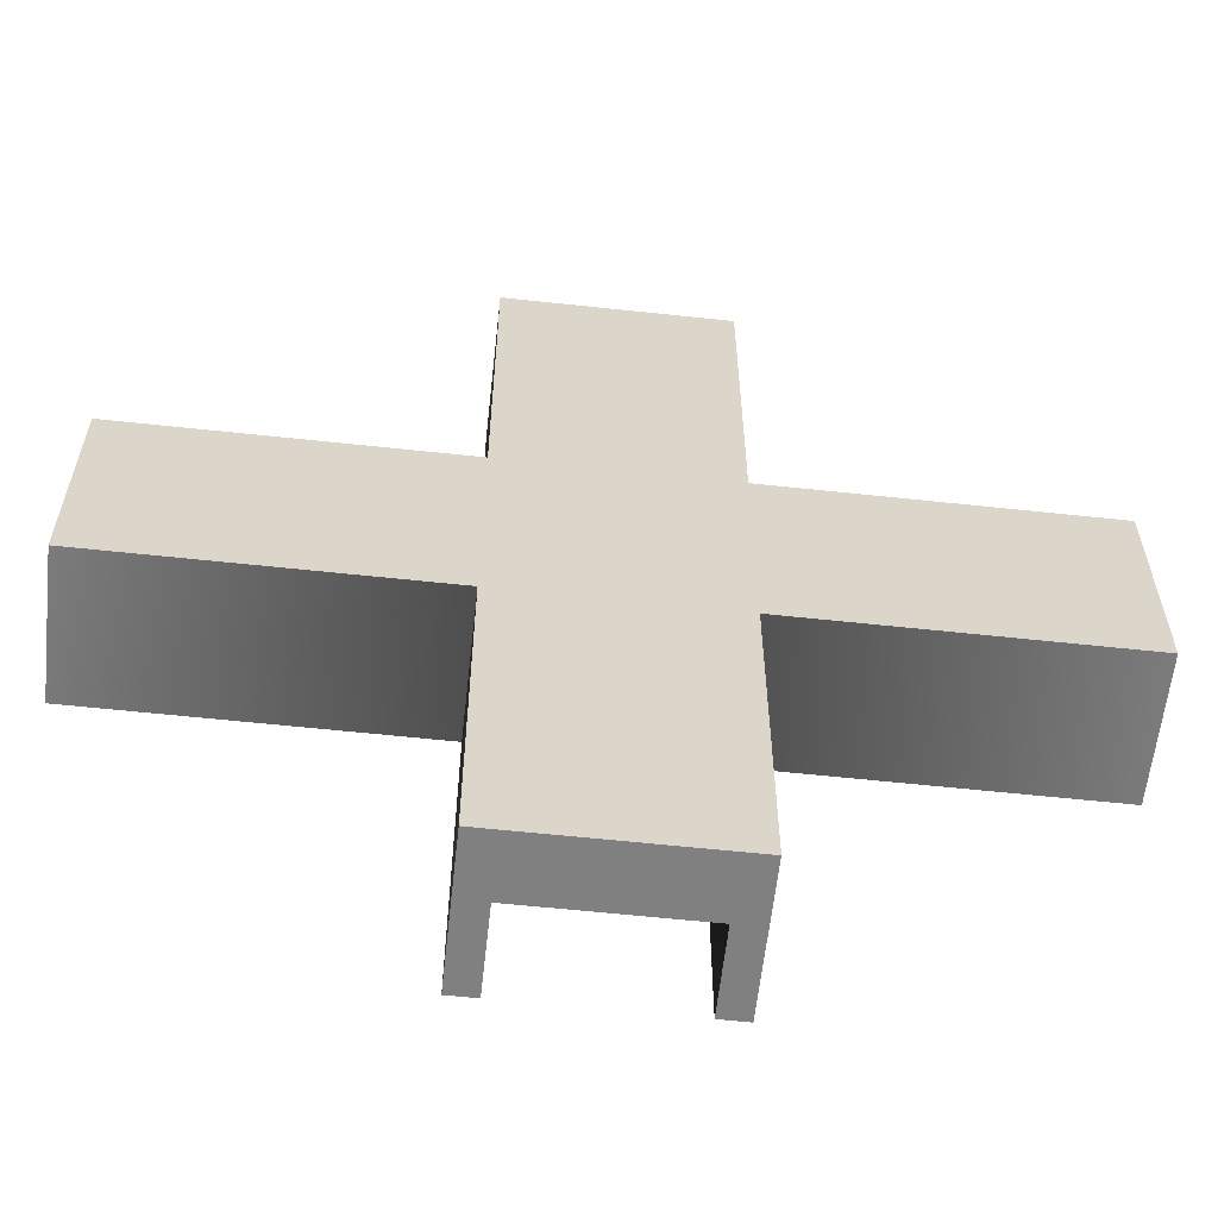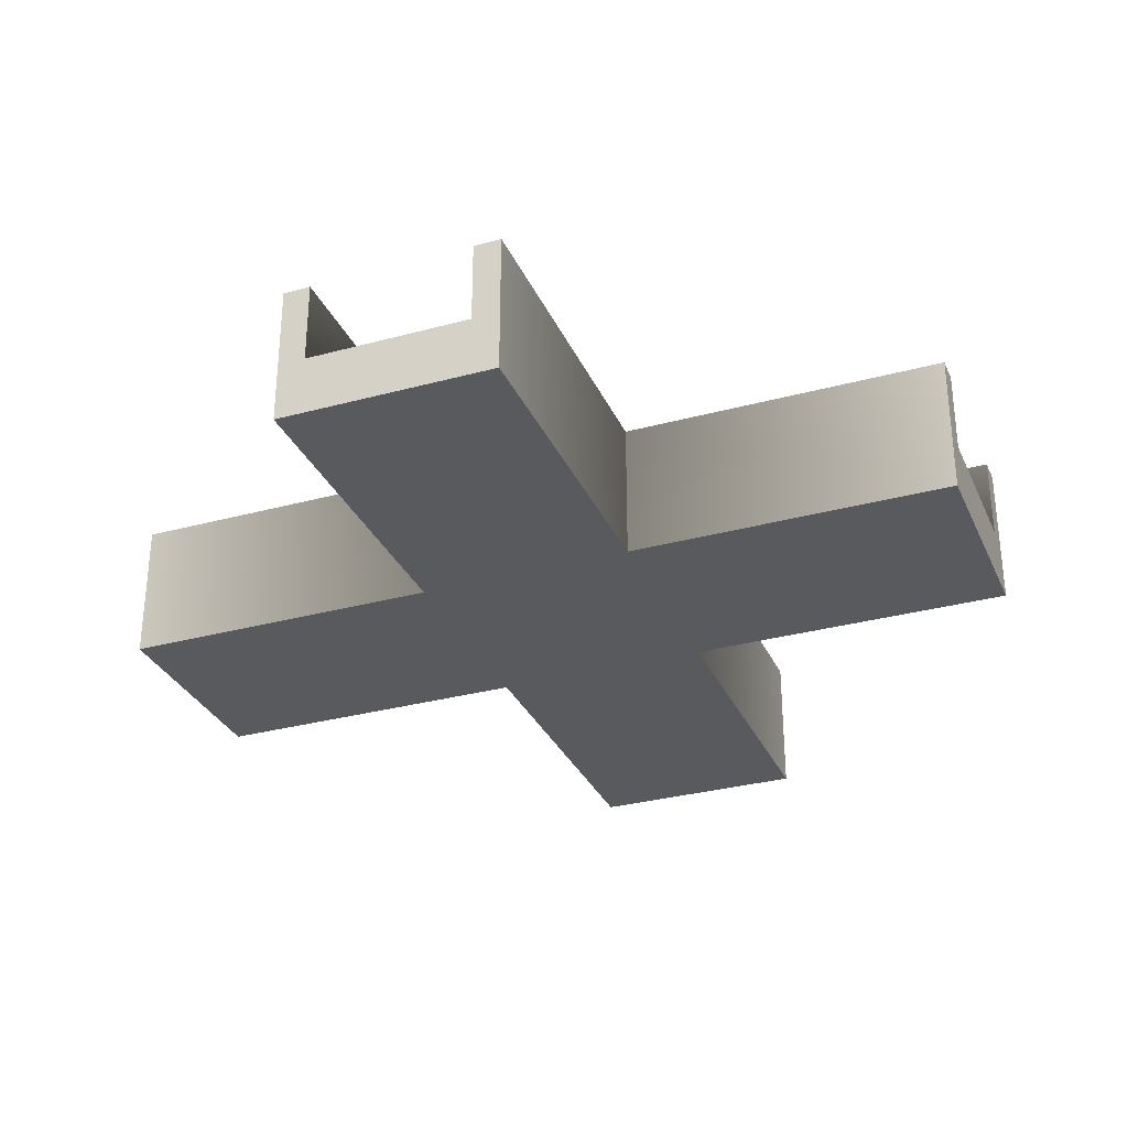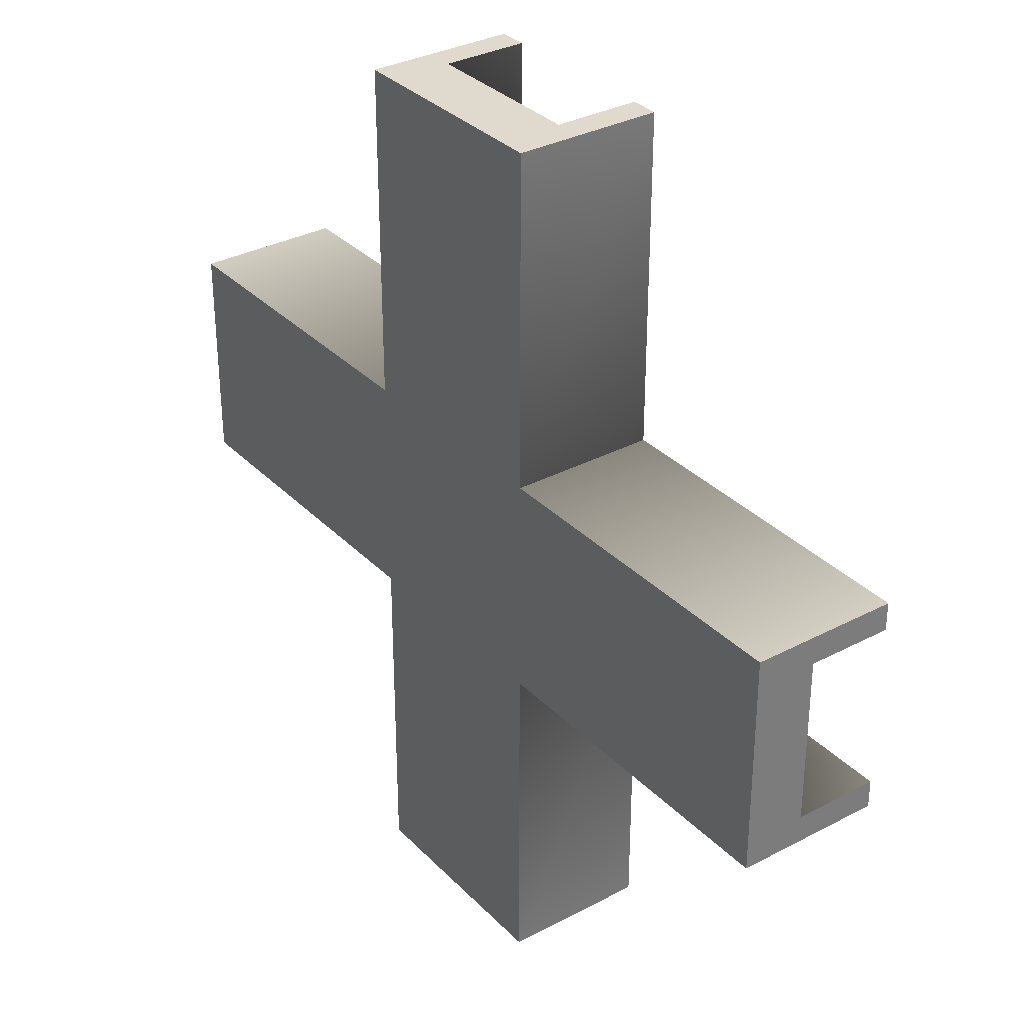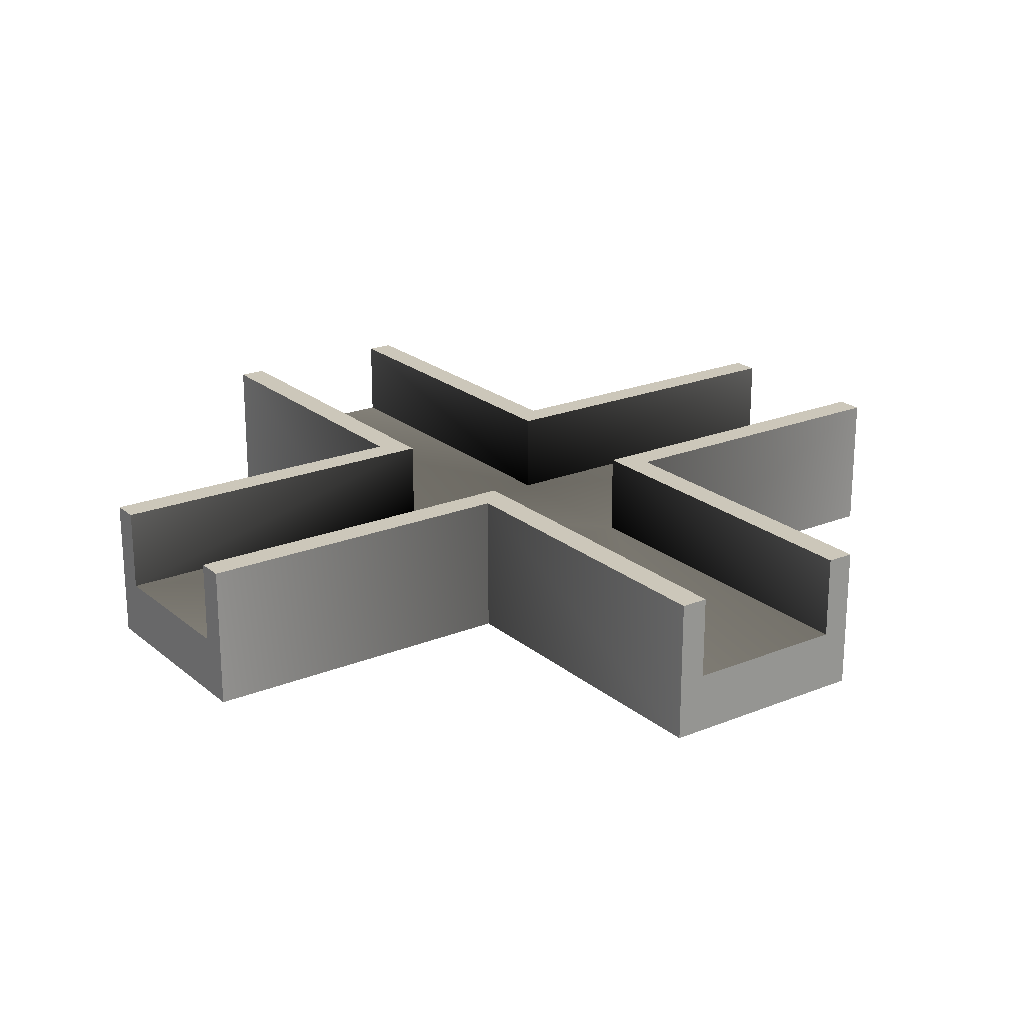
<metadata>
{"format":"obj","ext":"obj","renderer":"f3d","projection":"perspective","resolution":1024,"background":"white","views":[{"elev":-60.2,"azim":-6.3,"up":"+Z"},{"elev":-31.1,"azim":-68.8,"up":"+Y"},{"elev":32.8,"azim":53.8,"up":"+Z"},{"elev":21.8,"azim":144.6,"up":"+Y"}]}
</metadata>
<code>
v -0.125 -0.0375 0.5 0.9373 0.9373 0.9373
v -0.125 0.125 0.125 0.6157 0.6157 0.6157
v -0.125 -0.0375 0.125 0.6314 0.6314 0.6314
v -0.125 0.125 0.125 0.6157 0.6157 0.6157
v -0.125 -0.0375 0.5 0.9373 0.9373 0.9373
v -0.125 0.125 0.5 0.9529 0.9529 0.9529
v -0.125 -0.0375 -0.125 0.6392 0.6392 0.6392
v -0.125 0.125 -0.5 0.9451 0.9451 0.9451
v -0.125 -0.0375 -0.5 0.9529 0.9529 0.9529
v -0.125 0.125 -0.5 0.9451 0.9451 0.9451
v -0.125 -0.0375 -0.125 0.6392 0.6392 0.6392
v -0.125 0.125 -0.125 0.6235 0.6235 0.6235
v 0.5 0.125 0.09375 0.9961 0.9961 0.9961
v 0.125 0.125 0.125 0.9961 0.9961 0.9961
v 0.5 0.125 0.125 0.9961 0.9961 0.9961
v 0.09375 0.125 0.09375 0.9961 0.9961 0.9961
v 0.125 0.125 0.125 0.9961 0.9961 0.9961
v 0.5 0.125 0.09375 0.9961 0.9961 0.9961
v 0.09375 0.125 0.5 0.9961 0.9961 0.9961
v 0.125 0.125 0.125 0.9961 0.9961 0.9961
v 0.09375 0.125 0.09375 0.9961 0.9961 0.9961
v 0.125 0.125 0.125 0.9961 0.9961 0.9961
v 0.09375 0.125 0.5 0.9961 0.9961 0.9961
v 0.125 0.125 0.5 0.9961 0.9961 0.9961
v -0.09375 0.125 0.09375 0.9961 0.9961 0.9961
v -0.125 0.125 0.125 0.9961 0.9961 0.9961
v -0.09375 0.125 0.5 0.9961 0.9961 0.9961
v -0.5 0.125 0.09375 0.9961 0.9961 0.9961
v -0.125 0.125 0.125 0.9961 0.9961 0.9961
v -0.09375 0.125 0.09375 0.9961 0.9961 0.9961
v -0.125 0.125 0.125 0.9961 0.9961 0.9961
v -0.5 0.125 0.09375 0.9961 0.9961 0.9961
v -0.5 0.125 0.125 0.9961 0.9961 0.9961
v -0.09375 0.125 0.5 0.9961 0.9961 0.9961
v -0.125 0.125 0.125 0.9961 0.9961 0.9961
v -0.125 0.125 0.5 0.9961 0.9961 0.9961
v 0.125 0.125 -0.5 0.9961 0.9961 0.9961
v 0.09375 0.125 -0.5 0.9961 0.9961 0.9961
v 0.125 0.125 -0.125 0.9961 0.9961 0.9961
v 0.125 0.125 -0.125 0.9961 0.9961 0.9961
v 0.5 0.125 -0.09375 0.9961 0.9961 0.9961
v 0.5 0.125 -0.125 0.9961 0.9961 0.9961
v 0.125 0.125 -0.125 0.9961 0.9961 0.9961
v 0.09375 0.125 -0.09375 0.9961 0.9961 0.9961
v 0.5 0.125 -0.09375 0.9961 0.9961 0.9961
v 0.09375 0.125 -0.09375 0.9961 0.9961 0.9961
v 0.125 0.125 -0.125 0.9961 0.9961 0.9961
v 0.09375 0.125 -0.5 0.9961 0.9961 0.9961
v -0.125 0.125 -0.125 0.9961 0.9961 0.9961
v -0.09375 0.125 -0.5 0.9961 0.9961 0.9961
v -0.125 0.125 -0.5 0.9961 0.9961 0.9961
v -0.09375 0.125 -0.5 0.9961 0.9961 0.9961
v -0.125 0.125 -0.125 0.9961 0.9961 0.9961
v -0.09375 0.125 -0.09375 0.9961 0.9961 0.9961
v -0.5 0.125 -0.09375 0.9961 0.9961 0.9961
v -0.125 0.125 -0.125 0.9961 0.9961 0.9961
v -0.5 0.125 -0.125 0.9961 0.9961 0.9961
v -0.125 0.125 -0.125 0.9961 0.9961 0.9961
v -0.5 0.125 -0.09375 0.9961 0.9961 0.9961
v -0.09375 0.125 -0.09375 0.9961 0.9961 0.9961
v 0.125 0.125 0.5 0.9647 0.9647 0.9647
v 0.125 -0.0375 0.125 0.6392 0.6392 0.6392
v 0.125 0.125 0.125 0.6078 0.6078 0.6078
v 0.125 -0.0375 0.125 0.6392 0.6392 0.6392
v 0.125 0.125 0.5 0.9647 0.9647 0.9647
v 0.125 -0.0375 0.5 0.9451 0.9451 0.9451
v 0.125 0.125 -0.125 0.6627 0.6627 0.6627
v 0.125 -0.0375 -0.5 0.9529 0.9529 0.9529
v 0.125 0.125 -0.5 0.9608 0.9608 0.9608
v 0.125 -0.0375 -0.5 0.9529 0.9529 0.9529
v 0.125 0.125 -0.125 0.6627 0.6627 0.6627
v 0.125 -0.0375 -0.125 0.5961 0.5961 0.5961
v 0.125 0.125 -0.5 0.9961 0.9961 0.9961
v 0.09375 0.03125 -0.5 0.9961 0.9961 0.9961
v 0.09375 0.125 -0.5 0.9961 0.9961 0.9961
v 0.09375 0.03125 -0.5 0.9961 0.9961 0.9961
v 0.125 -0.0375 -0.5 0.9961 0.9961 0.9961
v -0.09375 0.03125 -0.5 0.9961 0.9961 0.9961
v 0.125 -0.0375 -0.5 0.9961 0.9961 0.9961
v 0.09375 0.03125 -0.5 0.9961 0.9961 0.9961
v 0.125 0.125 -0.5 0.9961 0.9961 0.9961
v -0.09375 0.03125 -0.5 0.9961 0.9961 0.9961
v -0.125 0.125 -0.5 0.9961 0.9961 0.9961
v -0.09375 0.125 -0.5 0.9961 0.9961 0.9961
v -0.09375 0.03125 -0.5 0.9961 0.9961 0.9961
v -0.125 -0.0375 -0.5 0.9961 0.9961 0.9961
v -0.125 0.125 -0.5 0.9961 0.9961 0.9961
v -0.125 -0.0375 -0.5 0.9961 0.9961 0.9961
v -0.09375 0.03125 -0.5 0.9961 0.9961 0.9961
v 0.125 -0.0375 -0.5 0.9961 0.9961 0.9961
v -0.125 0.125 0.5 1 1 1
v -0.09375 0.03125 0.5 1 1 1
v -0.09375 0.125 0.5 1 1 1
v -0.09375 0.03125 0.5 1 1 1
v -0.125 -0.0375 0.5 1 1 1
v 0.09375 0.03125 0.5 1 1 1
v -0.125 -0.0375 0.5 1 1 1
v -0.09375 0.03125 0.5 1 1 1
v -0.125 0.125 0.5 1 1 1
v 0.09375 0.03125 0.5 1 1 1
v 0.125 0.125 0.5 1 1 1
v 0.09375 0.125 0.5 1 1 1
v 0.09375 0.03125 0.5 1 1 1
v 0.125 -0.0375 0.5 1 1 1
v 0.125 0.125 0.5 1 1 1
v 0.125 -0.0375 0.5 1 1 1
v 0.09375 0.03125 0.5 1 1 1
v -0.125 -0.0375 0.5 1 1 1
v -0.5 -0.0375 -0.125 0.9961 0.9961 0.9961
v -0.5 0.03125 -0.09375 0.9961 0.9961 0.9961
v -0.5 0.125 -0.125 0.9961 0.9961 0.9961
v -0.5 -0.0375 -0.125 0.9961 0.9961 0.9961
v -0.5 0.03125 0.09375 0.9961 0.9961 0.9961
v -0.5 0.03125 -0.09375 0.9961 0.9961 0.9961
v -0.5 -0.0375 0.125 0.9961 0.9961 0.9961
v -0.5 0.03125 0.09375 0.9961 0.9961 0.9961
v -0.5 -0.0375 -0.125 0.9961 0.9961 0.9961
v -0.5 0.125 0.125 0.9961 0.9961 0.9961
v -0.5 0.03125 0.09375 0.9961 0.9961 0.9961
v -0.5 -0.0375 0.125 0.9961 0.9961 0.9961
v -0.5 0.03125 0.09375 0.9961 0.9961 0.9961
v -0.5 0.125 0.125 0.9961 0.9961 0.9961
v -0.5 0.125 0.09375 0.9961 0.9961 0.9961
v -0.5 0.125 -0.125 0.9961 0.9961 0.9961
v -0.5 0.03125 -0.09375 0.9961 0.9961 0.9961
v -0.5 0.125 -0.09375 0.9961 0.9961 0.9961
v 0.5 0.125 0.09375 0.9961 0.9961 0.9961
v 0.5 0.125 0.125 0.9961 0.9961 0.9961
v 0.5 0.03125 0.09375 0.9961 0.9961 0.9961
v 0.5 0.03125 -0.09375 0.9961 0.9961 0.9961
v 0.5 0.125 -0.125 0.9961 0.9961 0.9961
v 0.5 0.125 -0.09375 0.9961 0.9961 0.9961
v 0.5 0.125 -0.125 0.9961 0.9961 0.9961
v 0.5 0.03125 -0.09375 0.9961 0.9961 0.9961
v 0.5 -0.0375 -0.125 0.9961 0.9961 0.9961
v 0.5 0.03125 0.09375 0.9961 0.9961 0.9961
v 0.5 -0.0375 -0.125 0.9961 0.9961 0.9961
v 0.5 0.03125 -0.09375 0.9961 0.9961 0.9961
v 0.5 0.03125 0.09375 0.9961 0.9961 0.9961
v 0.5 -0.0375 0.125 0.9961 0.9961 0.9961
v 0.5 -0.0375 -0.125 0.9961 0.9961 0.9961
v 0.5 -0.0375 0.125 0.9961 0.9961 0.9961
v 0.5 0.03125 0.09375 0.9961 0.9961 0.9961
v 0.5 0.125 0.125 0.9961 0.9961 0.9961
v 0.5 -0.0375 -0.125 0.9647 0.9647 0.9647
v 0.125 0.125 -0.125 0.6275 0.6275 0.6275
v 0.5 0.125 -0.125 0.9529 0.9529 0.9529
v 0.125 0.125 -0.125 0.6275 0.6275 0.6275
v 0.5 -0.0375 -0.125 0.9647 0.9647 0.9647
v 0.125 -0.0375 -0.125 0.6431 0.6431 0.6431
v -0.125 -0.0375 -0.125 0.6078 0.6078 0.6078
v -0.5 0.125 -0.125 0.9412 0.9412 0.9412
v -0.125 0.125 -0.125 0.6235 0.6235 0.6235
v -0.5 0.125 -0.125 0.9412 0.9412 0.9412
v -0.125 -0.0375 -0.125 0.6078 0.6078 0.6078
v -0.5 -0.0375 -0.125 0.9608 0.9608 0.9608
v 0.125 -0.0375 0.125 0.6275 0.6275 0.6275
v 0.5 0.125 0.125 0.949 0.949 0.949
v 0.125 0.125 0.125 0.6157 0.6157 0.6157
v 0.5 0.125 0.125 0.949 0.949 0.949
v 0.125 -0.0375 0.125 0.6275 0.6275 0.6275
v 0.5 -0.0375 0.125 0.9451 0.9451 0.9451
v -0.5 -0.0375 0.125 0.9412 0.9412 0.9412
v -0.125 0.125 0.125 0.6235 0.6235 0.6235
v -0.5 0.125 0.125 0.9373 0.9373 0.9373
v -0.125 0.125 0.125 0.6235 0.6235 0.6235
v -0.5 -0.0375 0.125 0.9412 0.9412 0.9412
v -0.125 -0.0375 0.125 0.6275 0.6275 0.6275
v -0.09375 0.125 0.5 0.6078 0.6078 0.6078
v -0.09375 0.03125 0.09375 0.007843 0.007843 0.007843
v -0.09375 0.125 0.09375 0.3294 0.3294 0.3294
v -0.09375 0.03125 0.09375 0.007843 0.007843 0.007843
v -0.09375 0.125 0.5 0.6078 0.6078 0.6078
v -0.09375 0.03125 0.5 0.4941 0.4941 0.4941
v -0.09375 0.125 -0.09375 0.2824 0.2824 0.2824
v -0.09375 0.03125 -0.5 0.4667 0.4667 0.4667
v -0.09375 0.125 -0.5 0.6627 0.6627 0.6627
v -0.09375 0.03125 -0.5 0.4667 0.4667 0.4667
v -0.09375 0.125 -0.09375 0.2824 0.2824 0.2824
v -0.09375 0.03125 -0.09375 0.0549 0.0549 0.0549
v 0.09375 0.03125 0.5 0.4392 0.4392 0.4392
v 0.09375 0.125 0.09375 0.298 0.298 0.298
v 0.09375 0.03125 0.09375 0.05098 0.05098 0.05098
v 0.09375 0.125 0.09375 0.298 0.298 0.298
v 0.09375 0.03125 0.5 0.4392 0.4392 0.4392
v 0.09375 0.125 0.5 0.6157 0.6157 0.6157
v 0.09375 0.03125 -0.09375 0.01176 0.01176 0.01176
v 0.09375 0.125 -0.5 0.6235 0.6235 0.6235
v 0.09375 0.03125 -0.5 0.4667 0.4667 0.4667
v 0.09375 0.125 -0.5 0.6235 0.6235 0.6235
v 0.09375 0.03125 -0.09375 0.01176 0.01176 0.01176
v 0.09375 0.125 -0.09375 0.2471 0.2471 0.2471
v -0.5 0.03125 -0.09375 0.6078 0.6078 0.6078
v -0.09375 0.03125 0.09375 0.5294 0.5294 0.5294
v -0.09375 0.03125 -0.09375 0.5922 0.5922 0.5922
v -0.09375 0.03125 0.09375 0.5294 0.5294 0.5294
v -0.5 0.03125 -0.09375 0.6078 0.6078 0.6078
v -0.5 0.03125 0.09375 0.6078 0.6078 0.6078
v -0.09375 0.03125 -0.09375 0.5922 0.5922 0.5922
v 0.09375 0.03125 -0.09375 0.5294 0.5294 0.5294
v 0.09375 0.03125 -0.5 0.6157 0.6157 0.6157
v 0.09375 0.03125 -0.09375 0.5294 0.5294 0.5294
v -0.09375 0.03125 -0.09375 0.5922 0.5922 0.5922
v 0.09375 0.03125 0.09375 0.5608 0.5608 0.5608
v -0.09375 0.03125 -0.09375 0.5922 0.5922 0.5922
v 0.09375 0.03125 -0.5 0.6157 0.6157 0.6157
v -0.09375 0.03125 -0.5 0.5725 0.5725 0.5725
v -0.09375 0.03125 0.09375 0.5294 0.5294 0.5294
v 0.09375 0.03125 0.09375 0.5608 0.5608 0.5608
v -0.09375 0.03125 -0.09375 0.5922 0.5922 0.5922
v 0.09375 0.03125 0.09375 0.5608 0.5608 0.5608
v -0.09375 0.03125 0.09375 0.5294 0.5294 0.5294
v 0.09375 0.03125 0.5 0.5804 0.5804 0.5804
v 0.09375 0.03125 0.5 0.5804 0.5804 0.5804
v -0.09375 0.03125 0.09375 0.5294 0.5294 0.5294
v -0.09375 0.03125 0.5 0.6431 0.6431 0.6431
v 0.09375 0.03125 -0.09375 0.5294 0.5294 0.5294
v 0.5 0.03125 0.09375 0.5725 0.5725 0.5725
v 0.5 0.03125 -0.09375 0.6314 0.6314 0.6314
v 0.5 0.03125 0.09375 0.5725 0.5725 0.5725
v 0.09375 0.03125 -0.09375 0.5294 0.5294 0.5294
v 0.09375 0.03125 0.09375 0.5608 0.5608 0.5608
v 0.09375 0.03125 -0.09375 0 0 0
v 0.5 0.125 -0.09375 0.6157 0.6157 0.6157
v 0.09375 0.125 -0.09375 0.2667 0.2667 0.2667
v 0.5 0.125 -0.09375 0.6157 0.6157 0.6157
v 0.09375 0.03125 -0.09375 0 0 0
v 0.5 0.03125 -0.09375 0.4627 0.4627 0.4627
v -0.5 0.03125 -0.09375 0.4745 0.4745 0.4745
v -0.09375 0.125 -0.09375 0.3216 0.3216 0.3216
v -0.5 0.125 -0.09375 0.6431 0.6431 0.6431
v -0.09375 0.125 -0.09375 0.3216 0.3216 0.3216
v -0.5 0.03125 -0.09375 0.4745 0.4745 0.4745
v -0.09375 0.03125 -0.09375 0.02353 0.02353 0.02353
v 0.5 0.03125 0.09375 0.4627 0.4627 0.4627
v 0.09375 0.125 0.09375 0.3137 0.3137 0.3137
v 0.5 0.125 0.09375 0.6275 0.6275 0.6275
v 0.09375 0.125 0.09375 0.3137 0.3137 0.3137
v 0.5 0.03125 0.09375 0.4627 0.4627 0.4627
v 0.09375 0.03125 0.09375 0 0 0
v -0.09375 0.03125 0.09375 0.04706 0.04706 0.04706
v -0.5 0.125 0.09375 0.6314 0.6314 0.6314
v -0.09375 0.125 0.09375 0.2667 0.2667 0.2667
v -0.5 0.125 0.09375 0.6314 0.6314 0.6314
v -0.09375 0.03125 0.09375 0.04706 0.04706 0.04706
v -0.5 0.03125 0.09375 0.4392 0.4392 0.4392
v -0.5 -0.0375 0.125 0.9961 0.9961 0.9961
v -0.125 -0.0375 -0.125 0.9961 0.9961 0.9961
v -0.125 -0.0375 0.125 0.9961 0.9961 0.9961
v -0.125 -0.0375 -0.125 0.9961 0.9961 0.9961
v -0.5 -0.0375 0.125 0.9961 0.9961 0.9961
v -0.5 -0.0375 -0.125 0.9961 0.9961 0.9961
v -0.125 -0.0375 0.125 0.9961 0.9961 0.9961
v 0.125 -0.0375 0.125 0.9961 0.9961 0.9961
v 0.125 -0.0375 0.5 0.9961 0.9961 0.9961
v 0.125 -0.0375 0.125 0.9961 0.9961 0.9961
v -0.125 -0.0375 0.125 0.9961 0.9961 0.9961
v 0.125 -0.0375 -0.125 0.9961 0.9961 0.9961
v -0.125 -0.0375 0.125 0.9961 0.9961 0.9961
v 0.125 -0.0375 0.5 0.9961 0.9961 0.9961
v -0.125 -0.0375 0.5 0.9961 0.9961 0.9961
v -0.125 -0.0375 -0.125 0.9961 0.9961 0.9961
v 0.125 -0.0375 -0.125 0.9961 0.9961 0.9961
v -0.125 -0.0375 0.125 0.9961 0.9961 0.9961
v 0.125 -0.0375 -0.125 0.9961 0.9961 0.9961
v -0.125 -0.0375 -0.125 0.9961 0.9961 0.9961
v 0.125 -0.0375 -0.5 0.9961 0.9961 0.9961
v 0.125 -0.0375 -0.5 0.9961 0.9961 0.9961
v -0.125 -0.0375 -0.125 0.9961 0.9961 0.9961
v -0.125 -0.0375 -0.5 0.9961 0.9961 0.9961
v 0.125 -0.0375 0.125 0.9961 0.9961 0.9961
v 0.5 -0.0375 -0.125 0.9961 0.9961 0.9961
v 0.5 -0.0375 0.125 0.9961 0.9961 0.9961
v 0.5 -0.0375 -0.125 0.9961 0.9961 0.9961
v 0.125 -0.0375 0.125 0.9961 0.9961 0.9961
v 0.125 -0.0375 -0.125 0.9961 0.9961 0.9961
f 1 2 3
f 4 5 6
f 7 8 9
f 10 11 12
f 13 14 15
f 16 17 18
f 19 20 21
f 22 23 24
f 25 26 27
f 28 29 30
f 31 32 33
f 34 35 36
f 37 38 39
f 40 41 42
f 43 44 45
f 46 47 48
f 49 50 51
f 52 53 54
f 55 56 57
f 58 59 60
f 61 62 63
f 64 65 66
f 67 68 69
f 70 71 72
f 73 74 75
f 76 77 78
f 79 80 81
f 82 83 84
f 85 86 87
f 88 89 90
f 91 92 93
f 94 95 96
f 97 98 99
f 100 101 102
f 103 104 105
f 106 107 108
f 109 110 111
f 112 113 114
f 115 116 117
f 118 119 120
f 121 122 123
f 124 125 126
f 127 128 129
f 130 131 132
f 133 134 135
f 136 137 138
f 139 140 141
f 142 143 144
f 145 146 147
f 148 149 150
f 151 152 153
f 154 155 156
f 157 158 159
f 160 161 162
f 163 164 165
f 166 167 168
f 169 170 171
f 172 173 174
f 175 176 177
f 178 179 180
f 181 182 183
f 184 185 186
f 187 188 189
f 190 191 192
f 193 194 195
f 196 197 198
f 199 200 201
f 202 203 204
f 205 206 207
f 208 209 210
f 211 212 213
f 214 215 216
f 217 218 219
f 220 221 222
f 223 224 225
f 226 227 228
f 229 230 231
f 232 233 234
f 235 236 237
f 238 239 240
f 241 242 243
f 244 245 246
f 247 248 249
f 250 251 252
f 253 254 255
f 256 257 258
f 259 260 261
f 262 263 264
f 265 266 267
f 268 269 270
f 271 272 273
f 274 275 276

</code>
